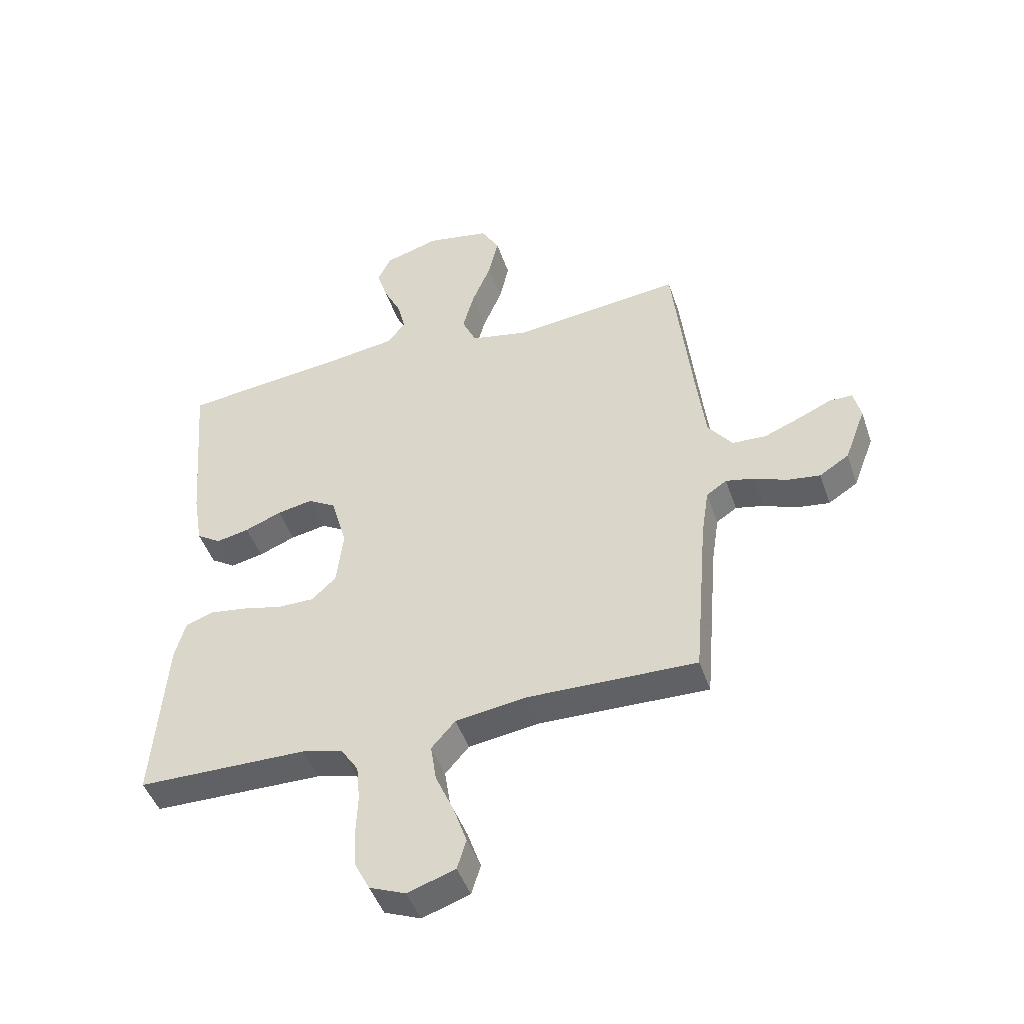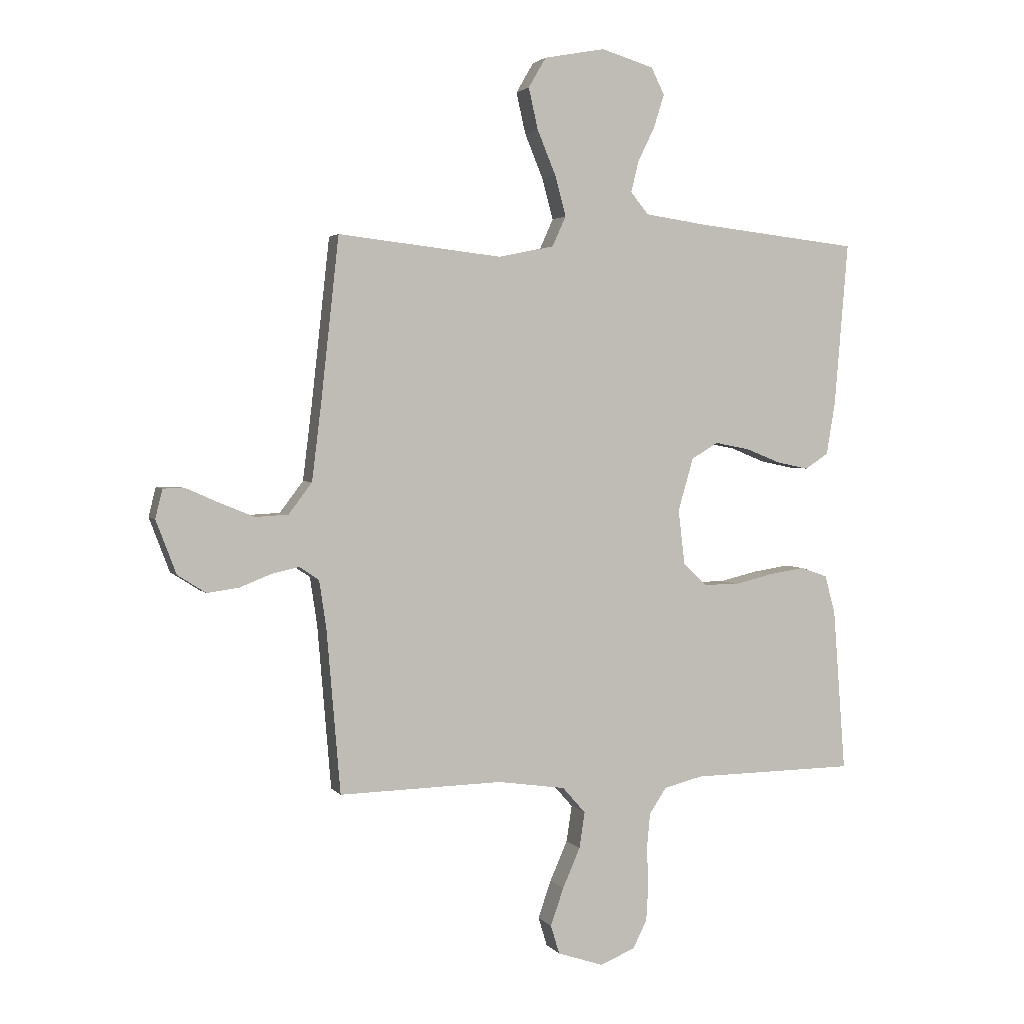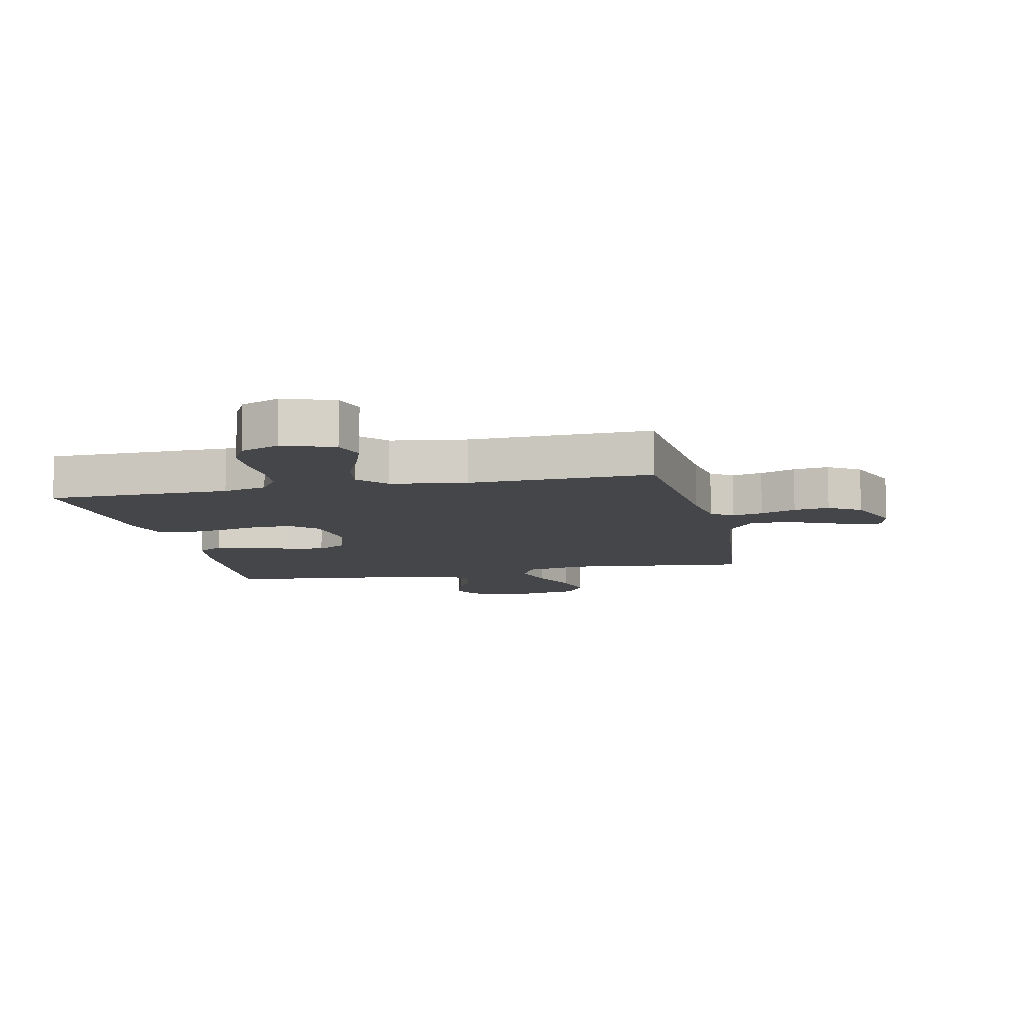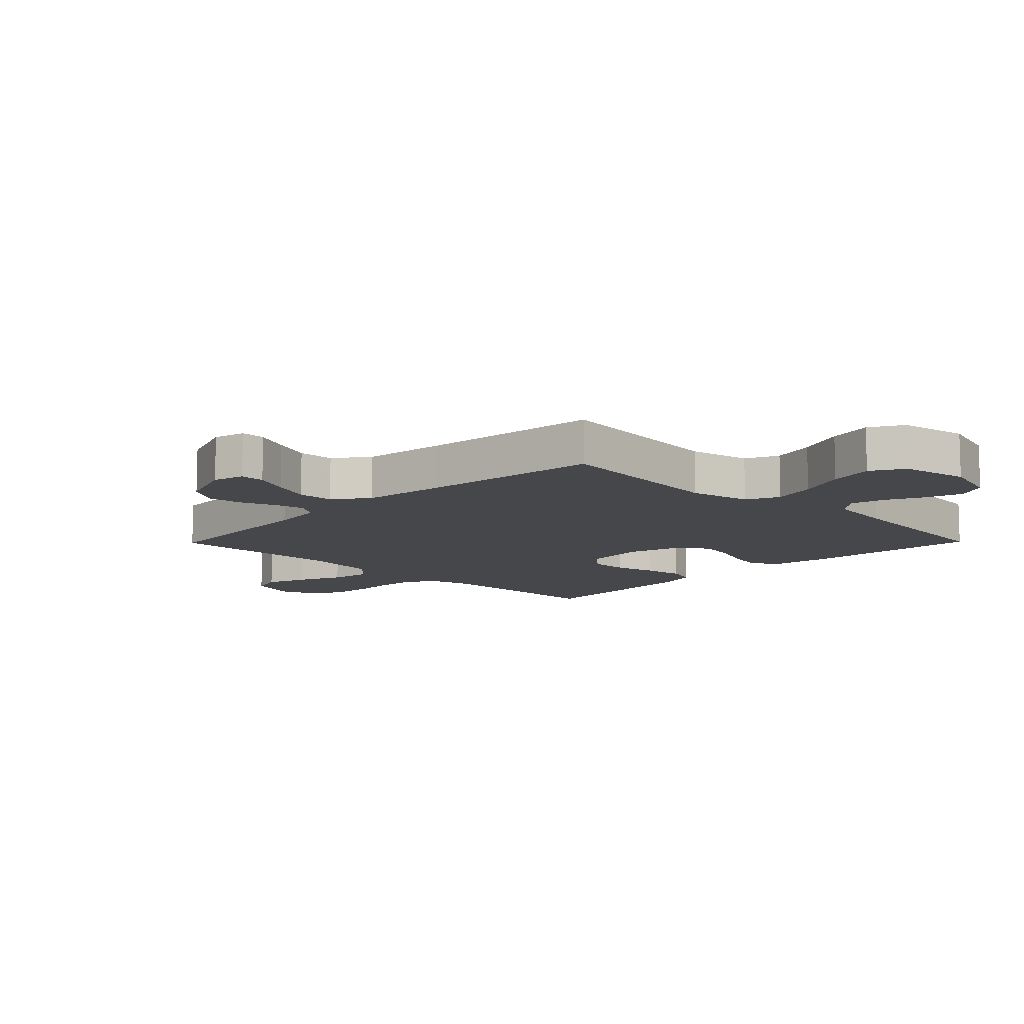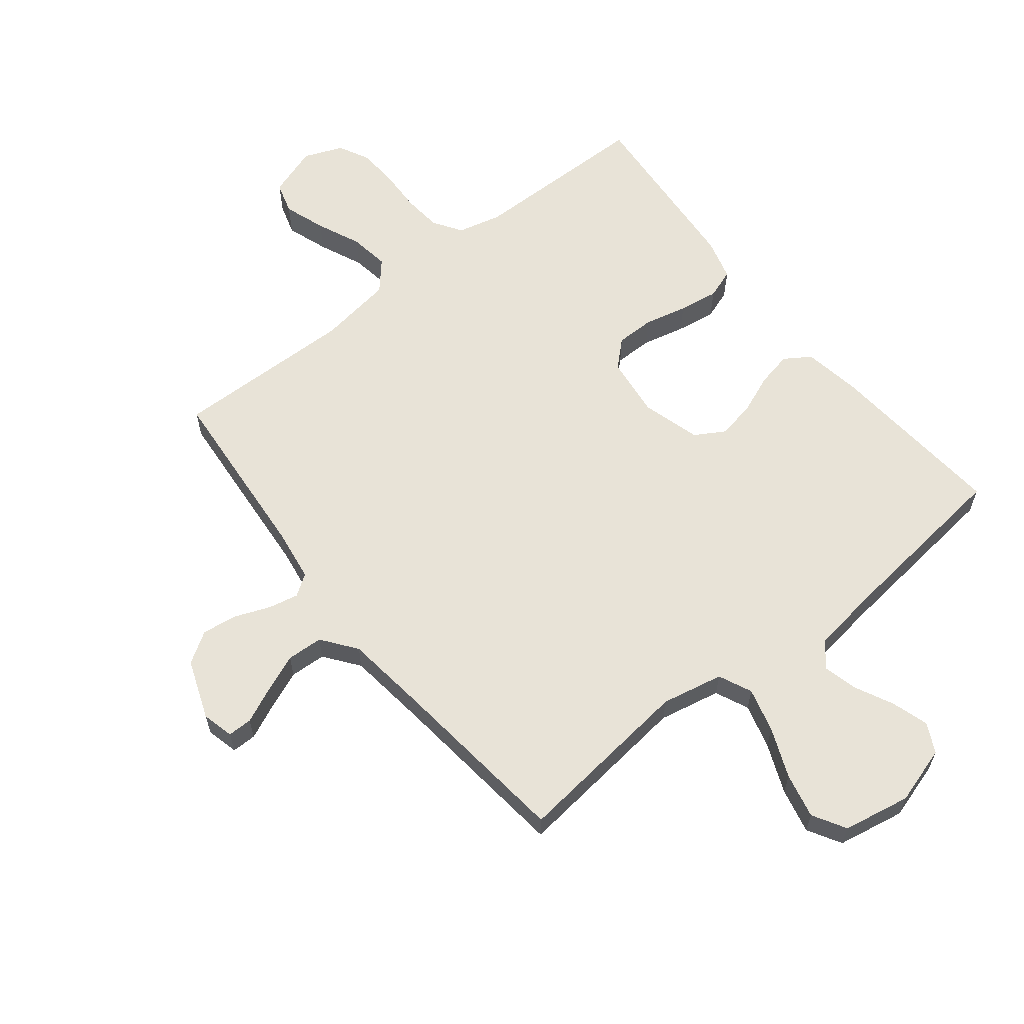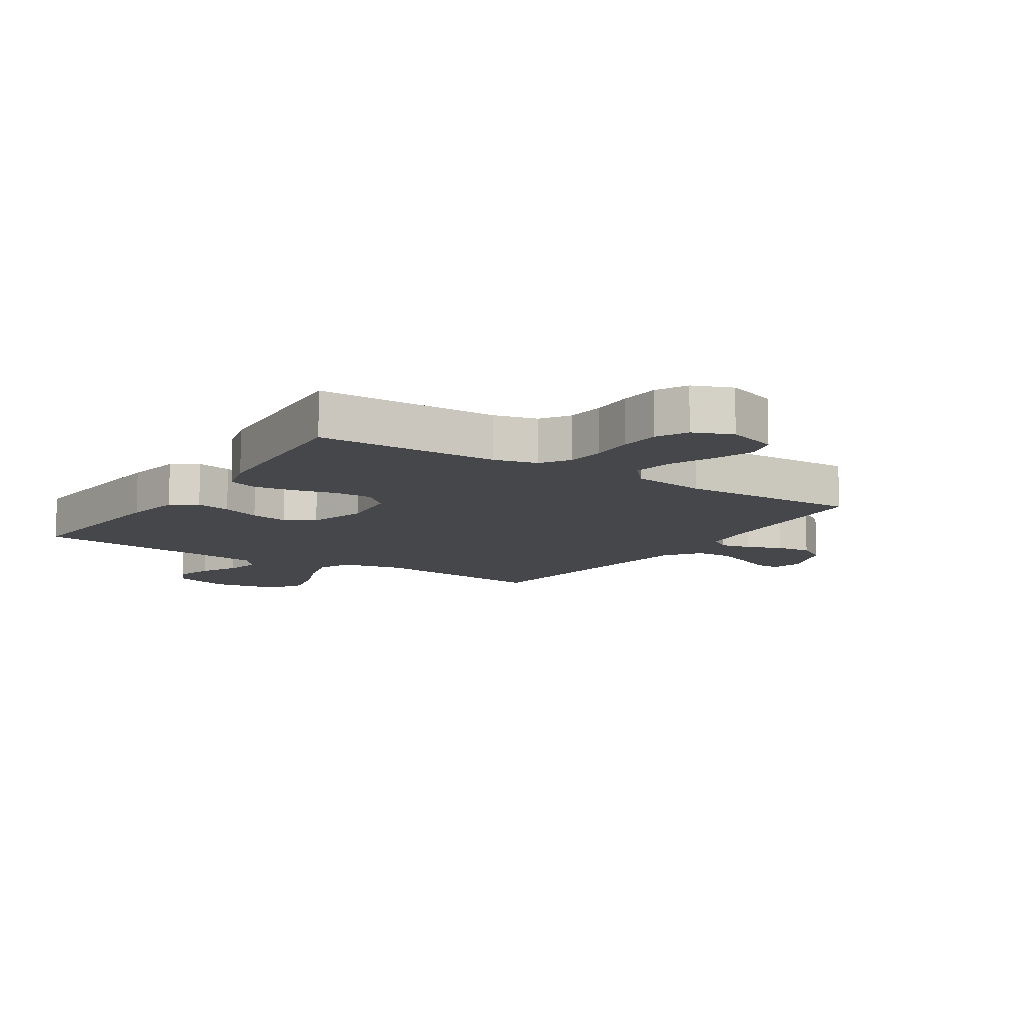
<metadata>
{"format":"obj","ext":"obj","renderer":"f3d","projection":"perspective","resolution":1024,"background":"white","views":[{"elev":-46.1,"azim":-161.6,"up":"+Z"},{"elev":2.8,"azim":-18.5,"up":"+Z"},{"elev":-9.5,"azim":-167.7,"up":"+Y"},{"elev":-10.6,"azim":-44.5,"up":"+Y"},{"elev":61.6,"azim":-38.5,"up":"+Y"},{"elev":-10.6,"azim":146.9,"up":"+Y"}]}
</metadata>
<code>
v -0.5 0.07 -0.5
v -0.525 0.07 -0.2
v -0.538 0.07 -0.113
v -0.574 0.07 -0.089
v -0.624 0.07 -0.1
v -0.682 0.07 -0.123
v -0.74 0.07 -0.131
v -0.792 0.07 -0.098
v -0.829 0.07 0
v -0.816 0.07 0.053
v -0.775 0.07 0.053
v -0.717 0.07 0.027
v -0.653 0.07 0.001
v -0.593 0.07 0.004
v -0.55 0.07 0.061
v -0.533 0.07 0.2
v -0.5 0.07 0.5
v -0.2 0.07 0.466
v -0.098 0.07 0.487
v -0.073 0.07 0.542
v -0.093 0.07 0.616
v -0.127 0.07 0.698
v -0.144 0.07 0.773
v -0.112 0.07 0.828
v 0 0.07 0.849
v 0.096 0.07 0.82
v 0.12 0.07 0.771
v 0.101 0.07 0.71
v 0.07 0.07 0.647
v 0.056 0.07 0.59
v 0.089 0.07 0.55
v 0.2 0.07 0.534
v 0.5 0.07 0.5
v 0.475 0.07 0.2
v 0.459 0.07 0.104
v 0.416 0.07 0.076
v 0.358 0.07 0.088
v 0.293 0.07 0.114
v 0.23 0.07 0.126
v 0.181 0.07 0.097
v 0.153 0.07 0
v 0.165 0.07 -0.101
v 0.208 0.07 -0.141
v 0.272 0.07 -0.141
v 0.343 0.07 -0.124
v 0.409 0.07 -0.114
v 0.458 0.07 -0.131
v 0.477 0.07 -0.2
v 0.5 0.07 -0.5
v 0.2 0.07 -0.504
v 0.128 0.07 -0.522
v 0.097 0.07 -0.569
v 0.091 0.07 -0.633
v 0.094 0.07 -0.704
v 0.09 0.07 -0.771
v 0.064 0.07 -0.822
v 0 0.07 -0.848
v -0.084 0.07 -0.82
v -0.1 0.07 -0.767
v -0.076 0.07 -0.698
v -0.044 0.07 -0.625
v -0.034 0.07 -0.559
v -0.076 0.07 -0.511
v -0.2 0.07 -0.493
v -0.5 0 -0.5
v -0.525 0 -0.2
v -0.538 0 -0.113
v -0.574 0 -0.089
v -0.624 0 -0.1
v -0.682 0 -0.123
v -0.74 0 -0.131
v -0.792 0 -0.098
v -0.829 0 0
v -0.816 0 0.053
v -0.775 0 0.053
v -0.717 0 0.027
v -0.653 0 0.001
v -0.593 0 0.004
v -0.55 0 0.061
v -0.533 0 0.2
v -0.5 0 0.5
v -0.2 0 0.466
v -0.098 0 0.487
v -0.073 0 0.542
v -0.093 0 0.616
v -0.127 0 0.698
v -0.144 0 0.773
v -0.112 0 0.828
v 0 0 0.849
v 0.096 0 0.82
v 0.12 0 0.771
v 0.101 0 0.71
v 0.07 0 0.647
v 0.056 0 0.59
v 0.089 0 0.55
v 0.2 0 0.534
v 0.5 0 0.5
v 0.475 0 0.2
v 0.459 0 0.104
v 0.416 0 0.076
v 0.358 0 0.088
v 0.293 0 0.114
v 0.23 0 0.126
v 0.181 0 0.097
v 0.153 0 0
v 0.165 0 -0.101
v 0.208 0 -0.141
v 0.272 0 -0.141
v 0.343 0 -0.124
v 0.409 0 -0.114
v 0.458 0 -0.131
v 0.477 0 -0.2
v 0.5 0 -0.5
v 0.2 0 -0.504
v 0.128 0 -0.522
v 0.097 0 -0.569
v 0.091 0 -0.633
v 0.094 0 -0.704
v 0.09 0 -0.771
v 0.064 0 -0.822
v 0 0 -0.848
v -0.084 0 -0.82
v -0.1 0 -0.767
v -0.076 0 -0.698
v -0.044 0 -0.625
v -0.034 0 -0.559
v -0.076 0 -0.511
v -0.2 0 -0.493
f 58 59 60 61
f 56 57 58 61
f 56 61 62
f 53 54 55 56
f 52 53 56 62
f 51 52 62 63
f 47 48 49 50
f 44 45 46 47
f 44 47 50 51
f 35 36 37 38
f 35 38 39
f 32 33 34 35
f 31 32 35 39
f 30 31 39 40
f 26 27 28 29
f 26 29 30
f 25 26 30
f 24 25 30
f 21 22 23 24
f 20 21 24 30
f 19 20 30 40
f 16 17 18
f 15 16 18 19
f 14 15 19 40
f 9 10 11 12
f 9 12 13
f 8 9 13
f 5 6 7 8
f 4 5 8 13
f 3 4 13 14
f 64 1 2
f 64 2 3
f 43 44 51 63
f 42 43 63 64
f 41 42 64 3
f 3 14 40 41
f 125 124 123 122
f 125 122 121 120
f 126 125 120
f 120 119 118 117
f 126 120 117 116
f 127 126 116 115
f 114 113 112 111
f 111 110 109 108
f 115 114 111 108
f 102 101 100 99
f 103 102 99
f 99 98 97 96
f 103 99 96 95
f 104 103 95 94
f 93 92 91 90
f 94 93 90
f 94 90 89
f 94 89 88
f 88 87 86 85
f 94 88 85 84
f 104 94 84 83
f 82 81 80
f 83 82 80 79
f 104 83 79 78
f 76 75 74 73
f 77 76 73
f 77 73 72
f 72 71 70 69
f 77 72 69 68
f 78 77 68 67
f 66 65 128
f 67 66 128
f 127 115 108 107
f 128 127 107 106
f 67 128 106 105
f 105 104 78 67
f 1 65 66 2
f 2 66 67 3
f 3 67 68 4
f 4 68 69 5
f 5 69 70 6
f 6 70 71 7
f 7 71 72 8
f 8 72 73 9
f 9 73 74 10
f 10 74 75 11
f 11 75 76 12
f 12 76 77 13
f 13 77 78 14
f 14 78 79 15
f 15 79 80 16
f 16 80 81 17
f 17 81 82 18
f 18 82 83 19
f 19 83 84 20
f 20 84 85 21
f 21 85 86 22
f 22 86 87 23
f 23 87 88 24
f 24 88 89 25
f 25 89 90 26
f 26 90 91 27
f 27 91 92 28
f 28 92 93 29
f 29 93 94 30
f 30 94 95 31
f 31 95 96 32
f 32 96 97 33
f 33 97 98 34
f 34 98 99 35
f 35 99 100 36
f 36 100 101 37
f 37 101 102 38
f 38 102 103 39
f 39 103 104 40
f 40 104 105 41
f 41 105 106 42
f 42 106 107 43
f 43 107 108 44
f 44 108 109 45
f 45 109 110 46
f 46 110 111 47
f 47 111 112 48
f 48 112 113 49
f 49 113 114 50
f 50 114 115 51
f 51 115 116 52
f 52 116 117 53
f 53 117 118 54
f 54 118 119 55
f 55 119 120 56
f 56 120 121 57
f 57 121 122 58
f 58 122 123 59
f 59 123 124 60
f 60 124 125 61
f 61 125 126 62
f 62 126 127 63
f 63 127 128 64
f 64 128 65 1

</code>
